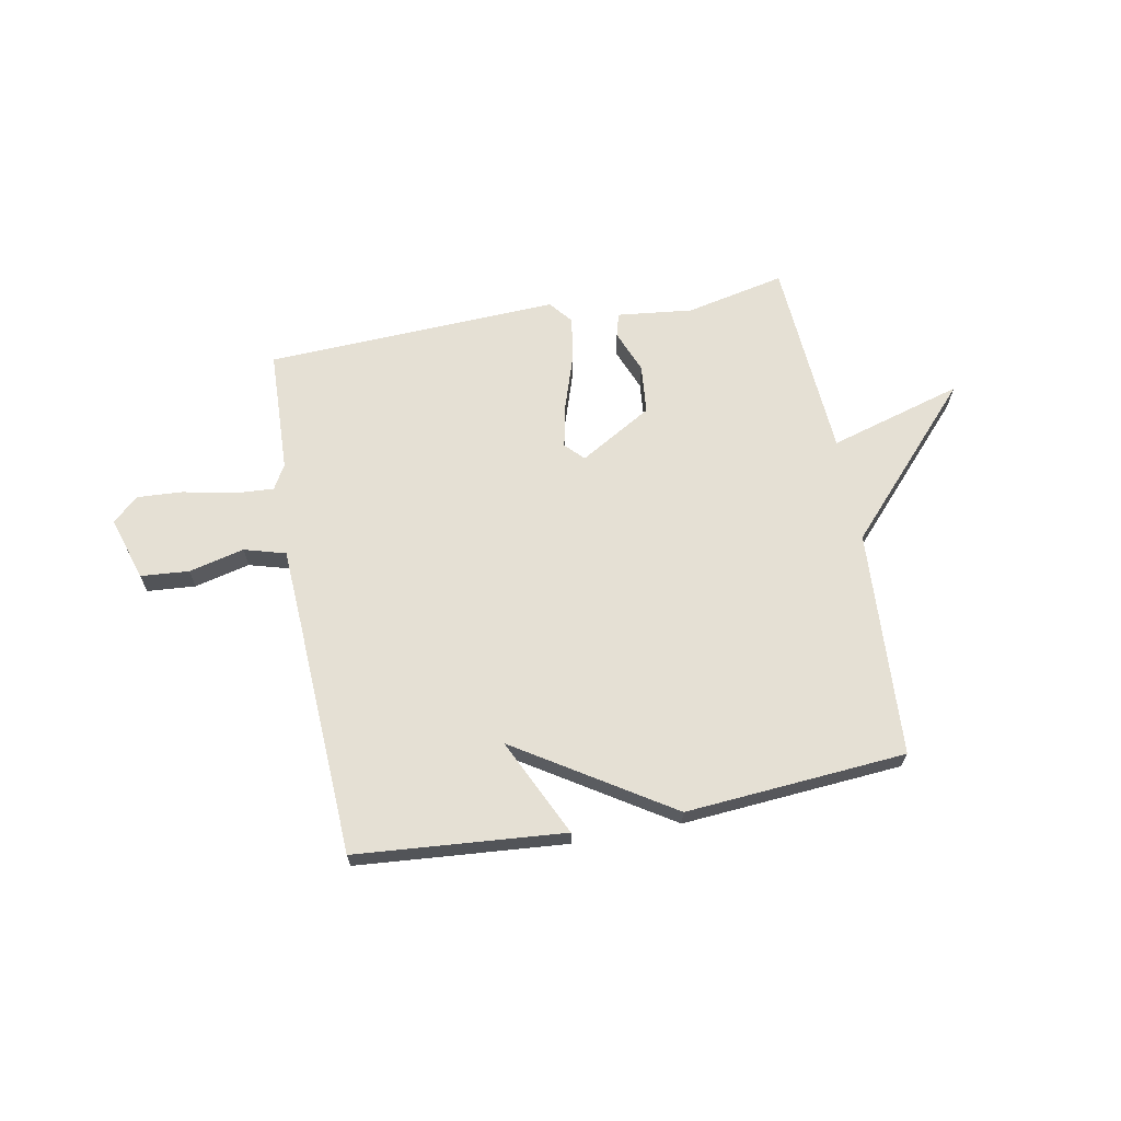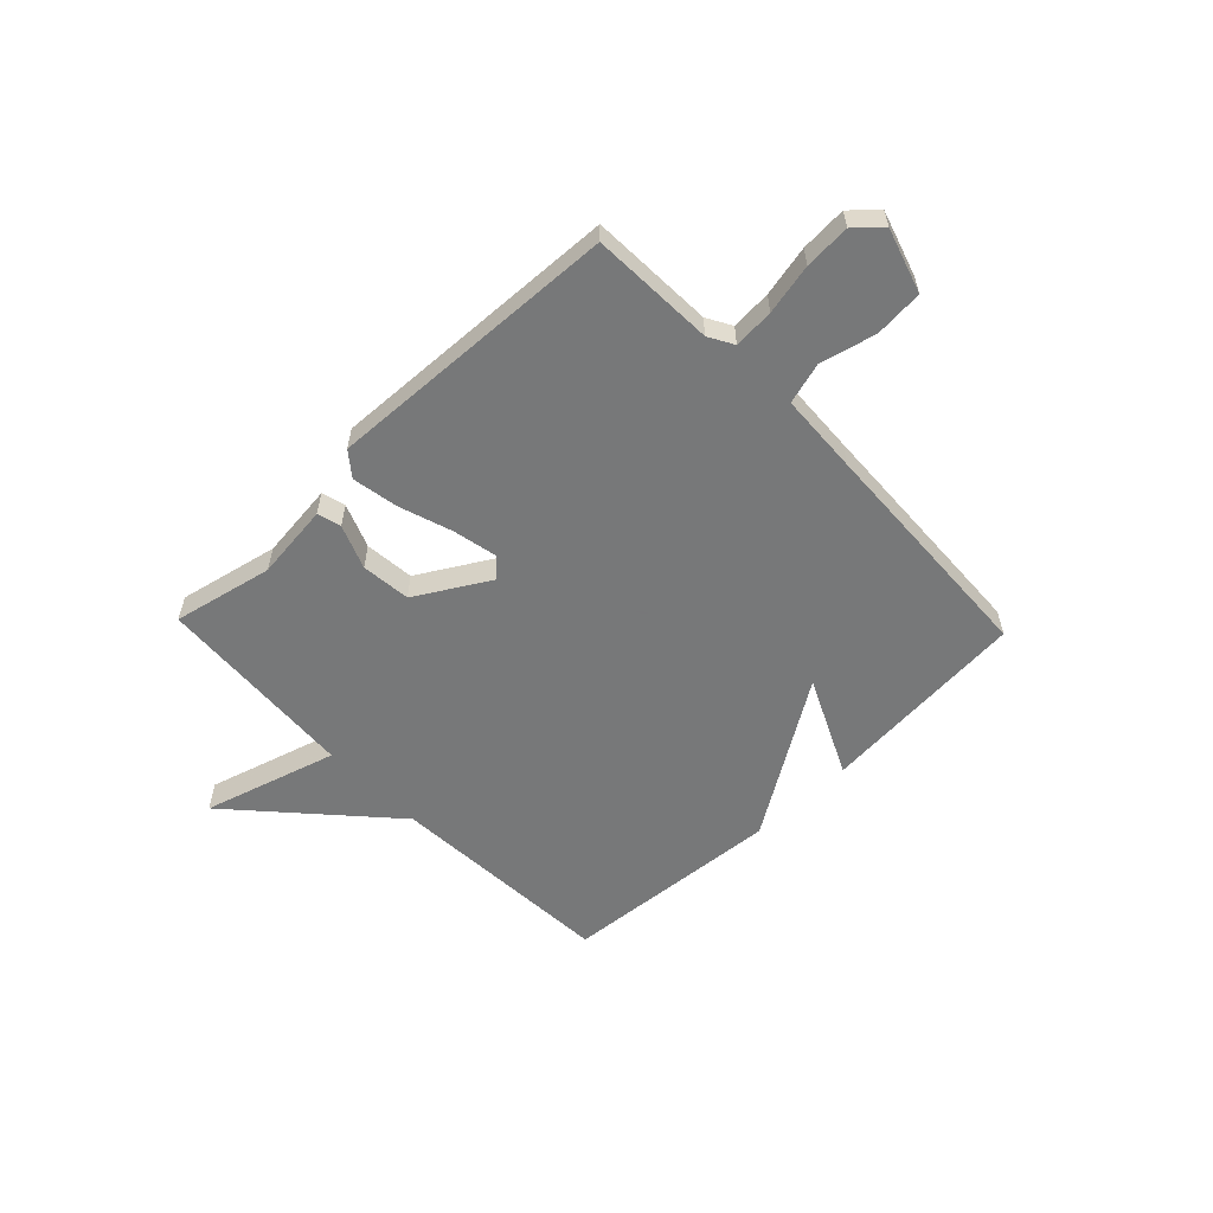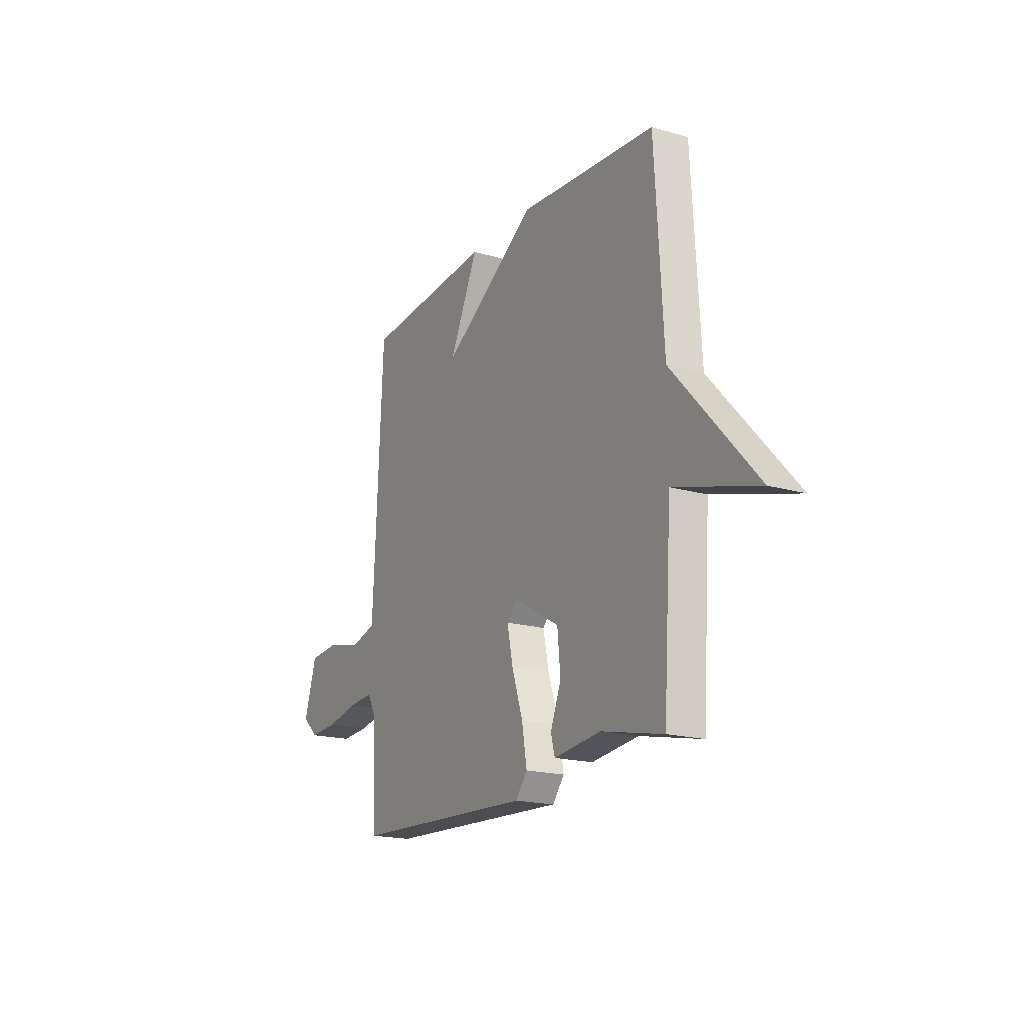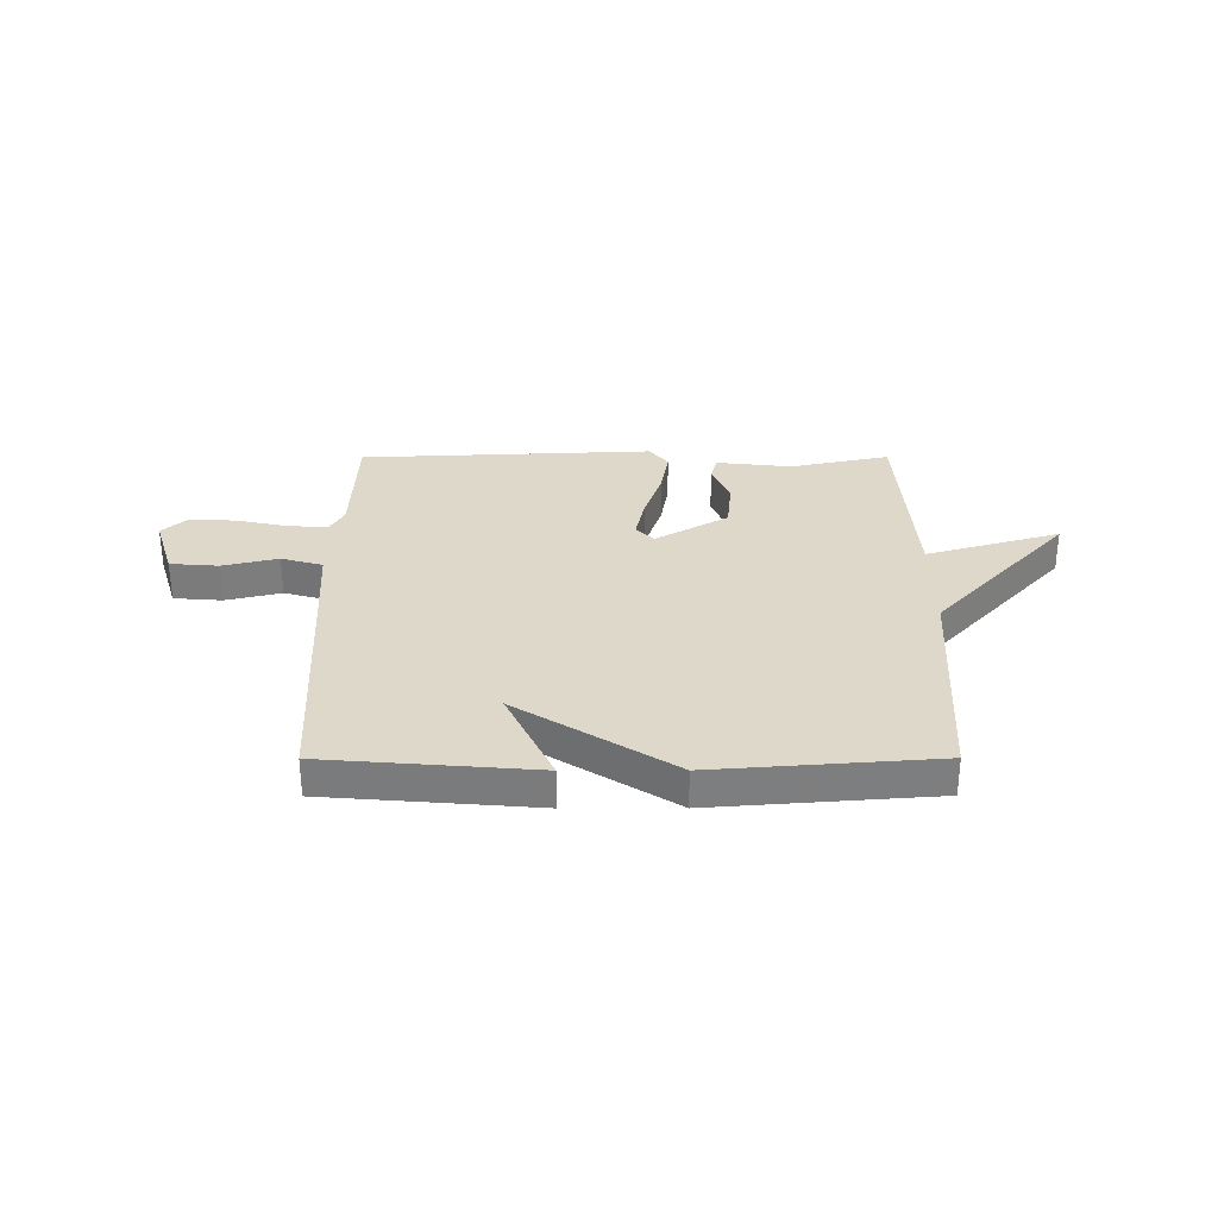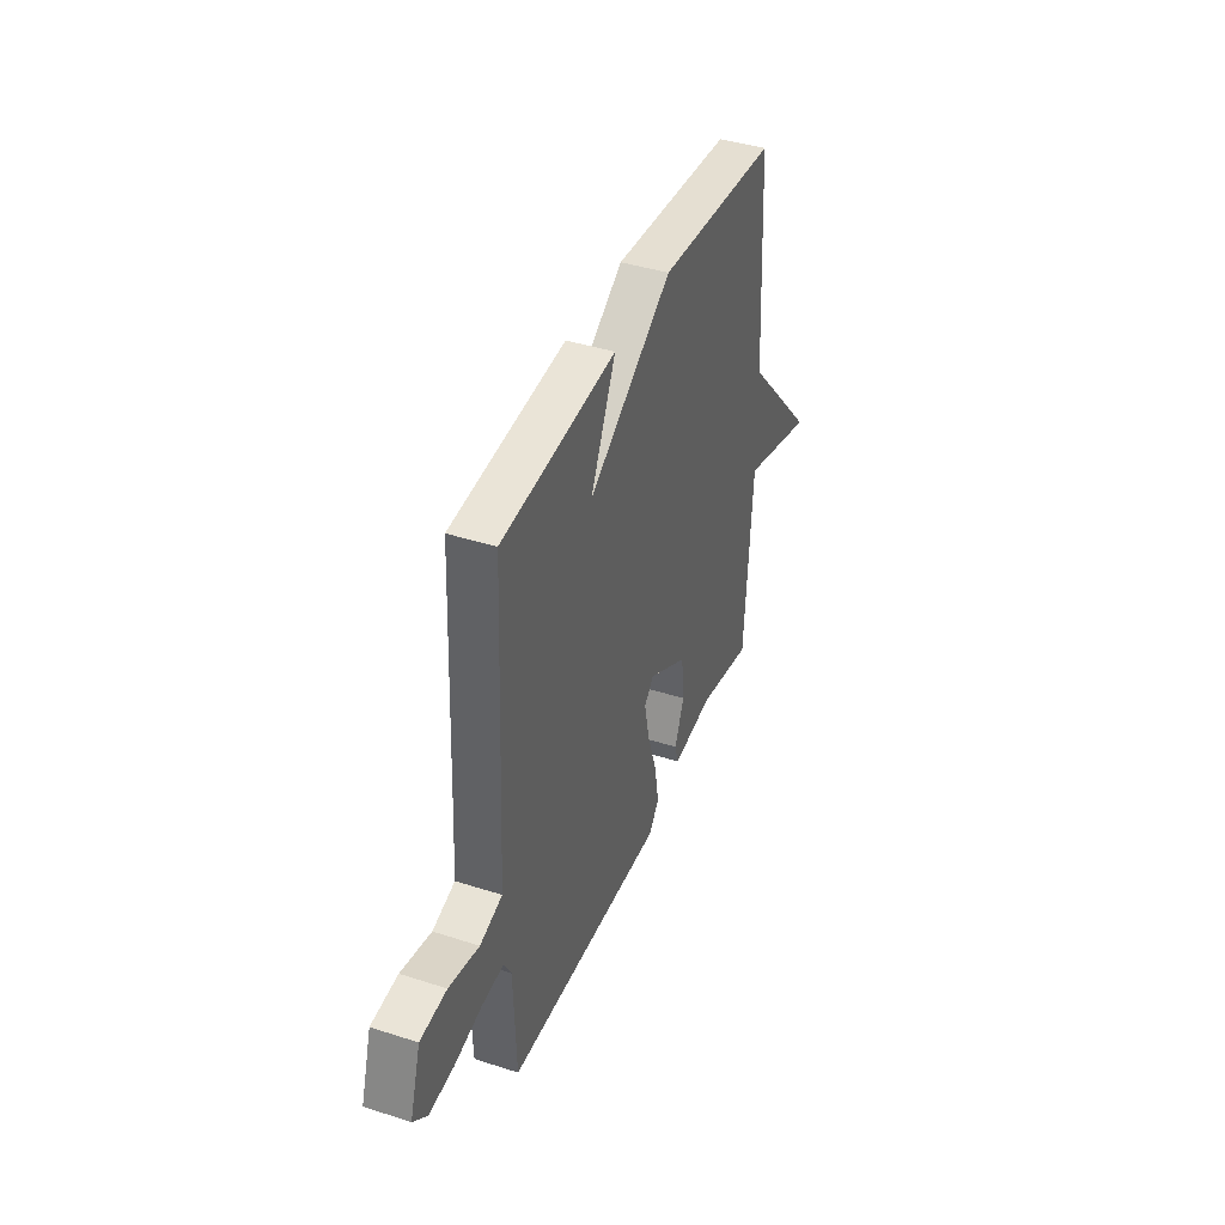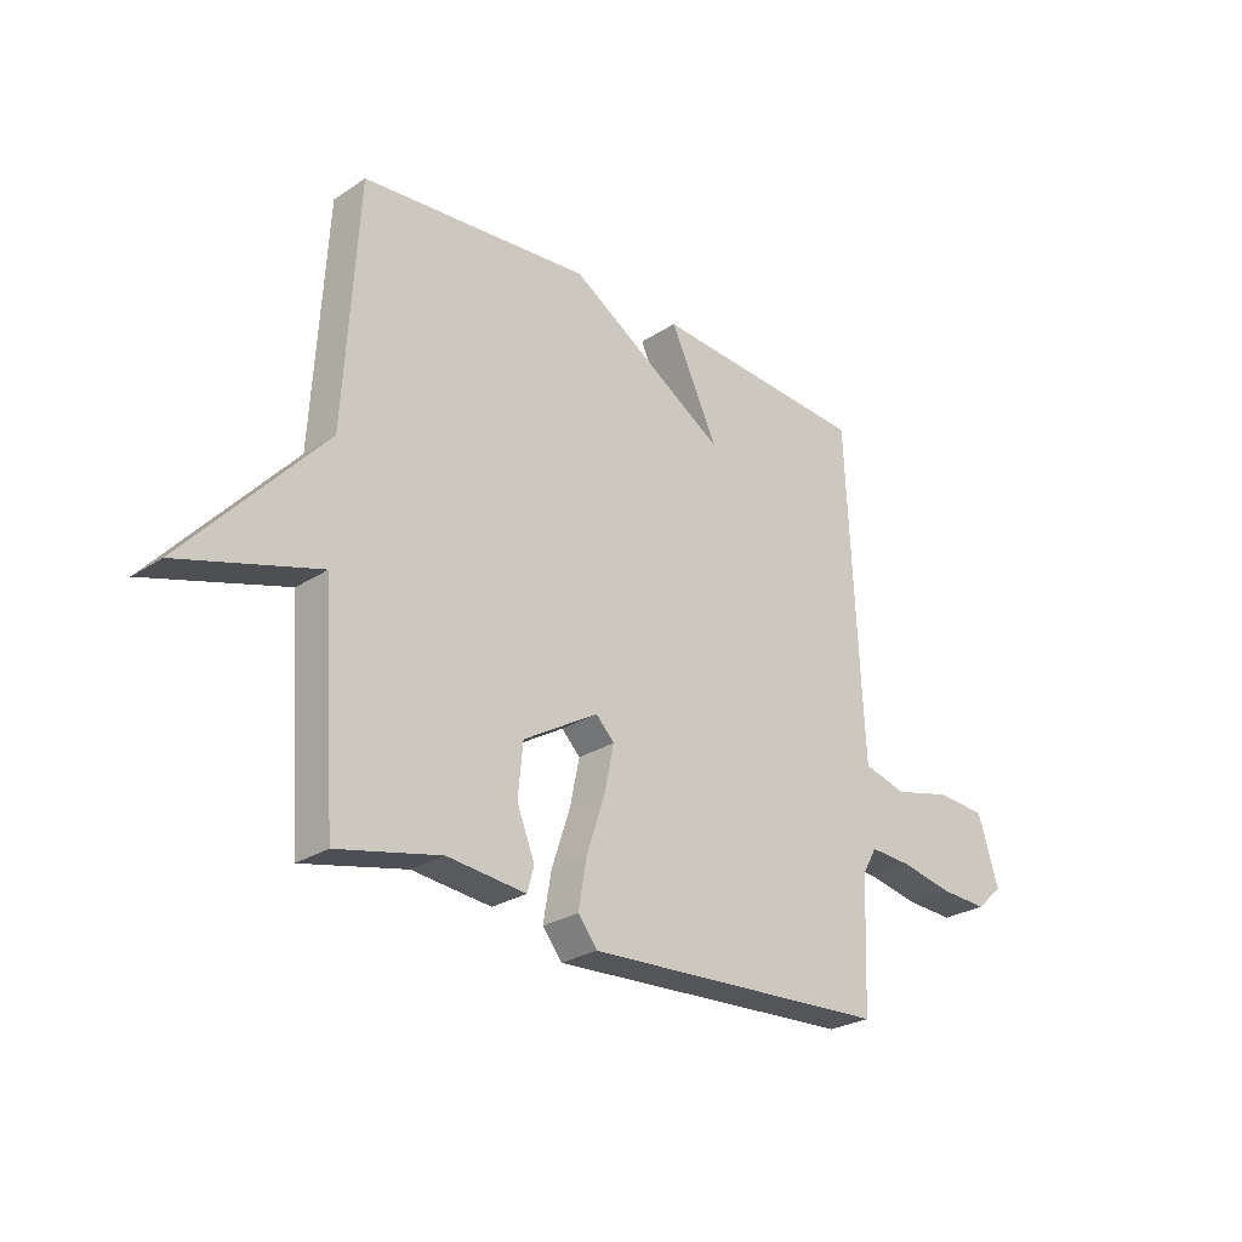
<metadata>
{"format":"obj","ext":"obj","renderer":"f3d","projection":"perspective","resolution":1024,"background":"white","views":[{"elev":65.9,"azim":-10.6,"up":"+Y"},{"elev":-57.3,"azim":-136.2,"up":"+Y"},{"elev":-18.4,"azim":61.1,"up":"+Z"},{"elev":31.0,"azim":-0.1,"up":"+Y"},{"elev":41.0,"azim":-68.6,"up":"+Z"},{"elev":-26.1,"azim":136.0,"up":"+Z"}]}
</metadata>
<code>
v -0.5 0.07 0.5
v -0.111 0.07 0.532
v -0.197 0.07 0.35
v 0.089 0.07 0.532
v 0.5 0.07 0.5
v 0.525 0.07 0.076
v 0.774 0.07 -0.197
v 0.525 0.07 -0.124
v 0.5 0.07 -0.5
v 0.315 0.07 -0.46
v 0.174 0.07 -0.476
v 0.162 0.07 -0.432
v 0.194 0.07 -0.351
v 0.185 0.07 -0.259
v 0.05 0.07 -0.18
v 0.017 0.07 -0.214
v 0.034 0.07 -0.295
v 0.067 0.07 -0.394
v 0.082 0.07 -0.48
v 0.047 0.07 -0.524
v -0.5 0.07 -0.5
v -0.509 0.07 -0.27
v -0.535 0.07 -0.224
v -0.61 0.07 -0.229
v -0.704 0.07 -0.249
v -0.789 0.07 -0.254
v -0.836 0.07 -0.211
v -0.799 0.07 -0.092
v -0.709 0.07 -0.085
v -0.606 0.07 -0.11
v -0.529 0.07 -0.088
v -0.521 0.07 0.061
v -0.5 0 0.5
v -0.111 0 0.532
v -0.197 0 0.35
v 0.089 0 0.532
v 0.5 0 0.5
v 0.525 0 0.076
v 0.774 0 -0.197
v 0.525 0 -0.124
v 0.5 0 -0.5
v 0.315 0 -0.46
v 0.174 0 -0.476
v 0.162 0 -0.432
v 0.194 0 -0.351
v 0.185 0 -0.259
v 0.05 0 -0.18
v 0.017 0 -0.214
v 0.034 0 -0.295
v 0.067 0 -0.394
v 0.082 0 -0.48
v 0.047 0 -0.524
v -0.5 0 -0.5
v -0.509 0 -0.27
v -0.535 0 -0.224
v -0.61 0 -0.229
v -0.704 0 -0.249
v -0.789 0 -0.254
v -0.836 0 -0.211
v -0.799 0 -0.092
v -0.709 0 -0.085
v -0.606 0 -0.11
v -0.529 0 -0.088
v -0.521 0 0.061
f 28 29 30
f 27 28 30
f 26 27 30
f 25 26 30
f 24 25 30
f 23 24 30 31
f 22 23 31 32
f 22 32 1
f 21 22 1
f 20 21 1
f 19 20 1
f 18 19 1
f 17 18 1
f 10 11 12 13
f 10 13 14
f 9 10 14
f 8 9 14
f 6 7 8
f 8 14 15
f 6 8 15
f 5 6 15
f 4 5 15
f 3 4 15
f 1 2 3
f 16 17 1 3
f 3 15 16
f 62 61 60
f 62 60 59
f 62 59 58
f 62 58 57
f 62 57 56
f 63 62 56 55
f 64 63 55 54
f 33 64 54
f 33 54 53
f 33 53 52
f 33 52 51
f 33 51 50
f 33 50 49
f 45 44 43 42
f 46 45 42
f 46 42 41
f 46 41 40
f 40 39 38
f 47 46 40
f 47 40 38
f 47 38 37
f 47 37 36
f 47 36 35
f 35 34 33
f 35 33 49 48
f 48 47 35
f 1 33 34 2
f 2 34 35 3
f 3 35 36 4
f 4 36 37 5
f 5 37 38 6
f 6 38 39 7
f 7 39 40 8
f 8 40 41 9
f 9 41 42 10
f 10 42 43 11
f 11 43 44 12
f 12 44 45 13
f 13 45 46 14
f 14 46 47 15
f 15 47 48 16
f 16 48 49 17
f 17 49 50 18
f 18 50 51 19
f 19 51 52 20
f 20 52 53 21
f 21 53 54 22
f 22 54 55 23
f 23 55 56 24
f 24 56 57 25
f 25 57 58 26
f 26 58 59 27
f 27 59 60 28
f 28 60 61 29
f 29 61 62 30
f 30 62 63 31
f 31 63 64 32
f 32 64 33 1

</code>
